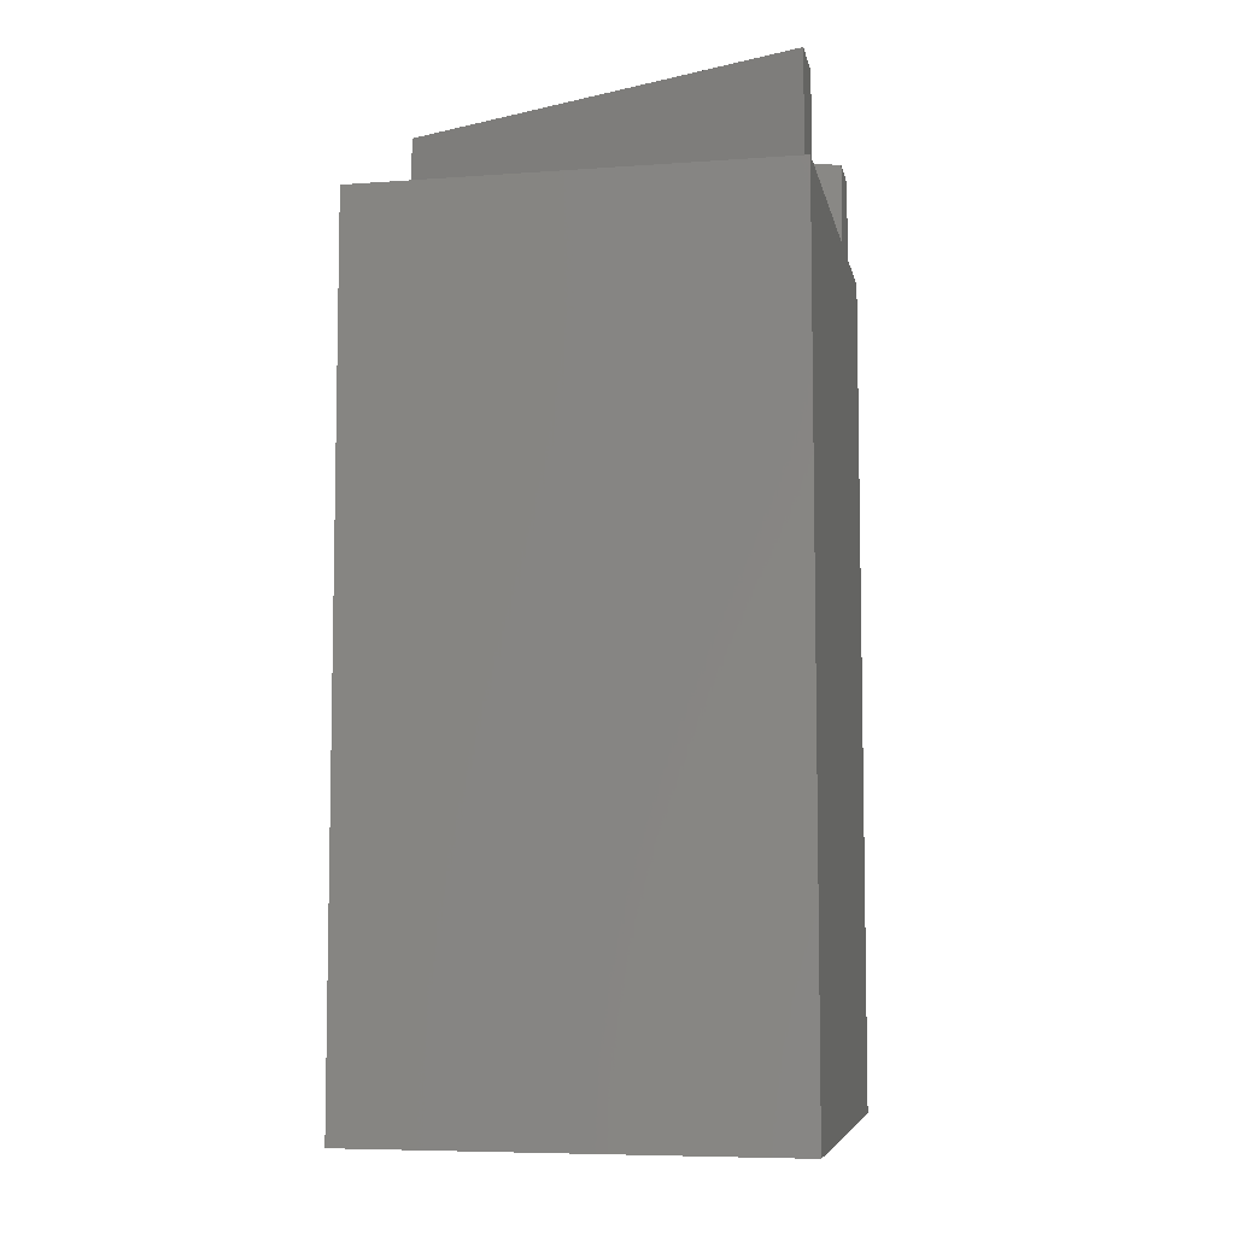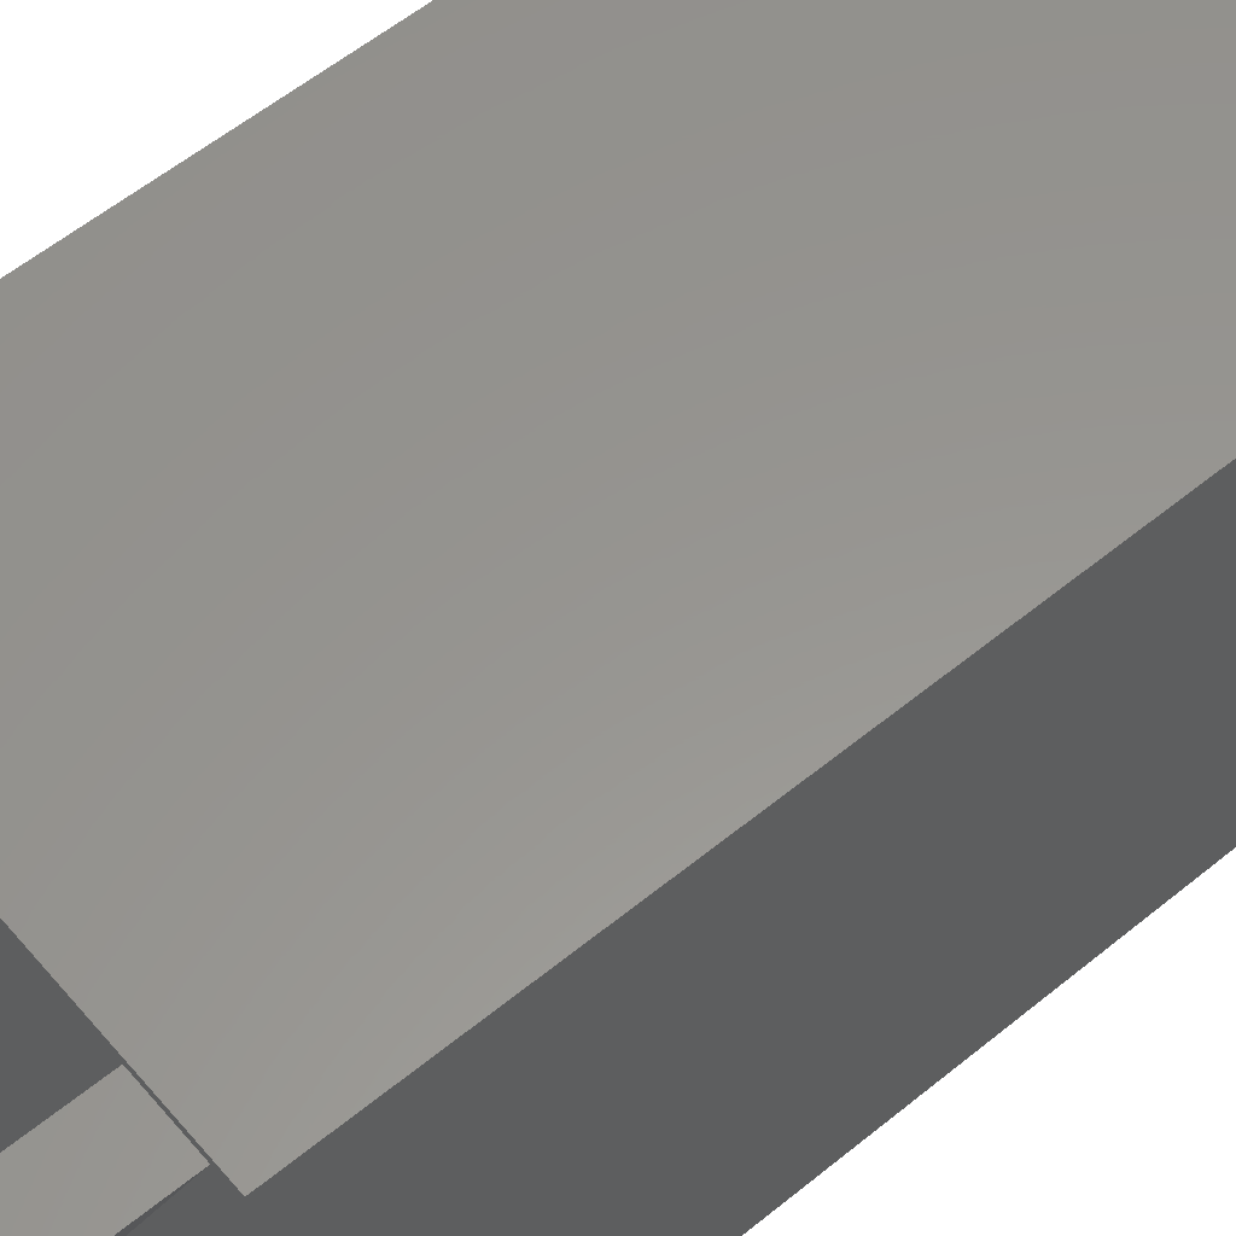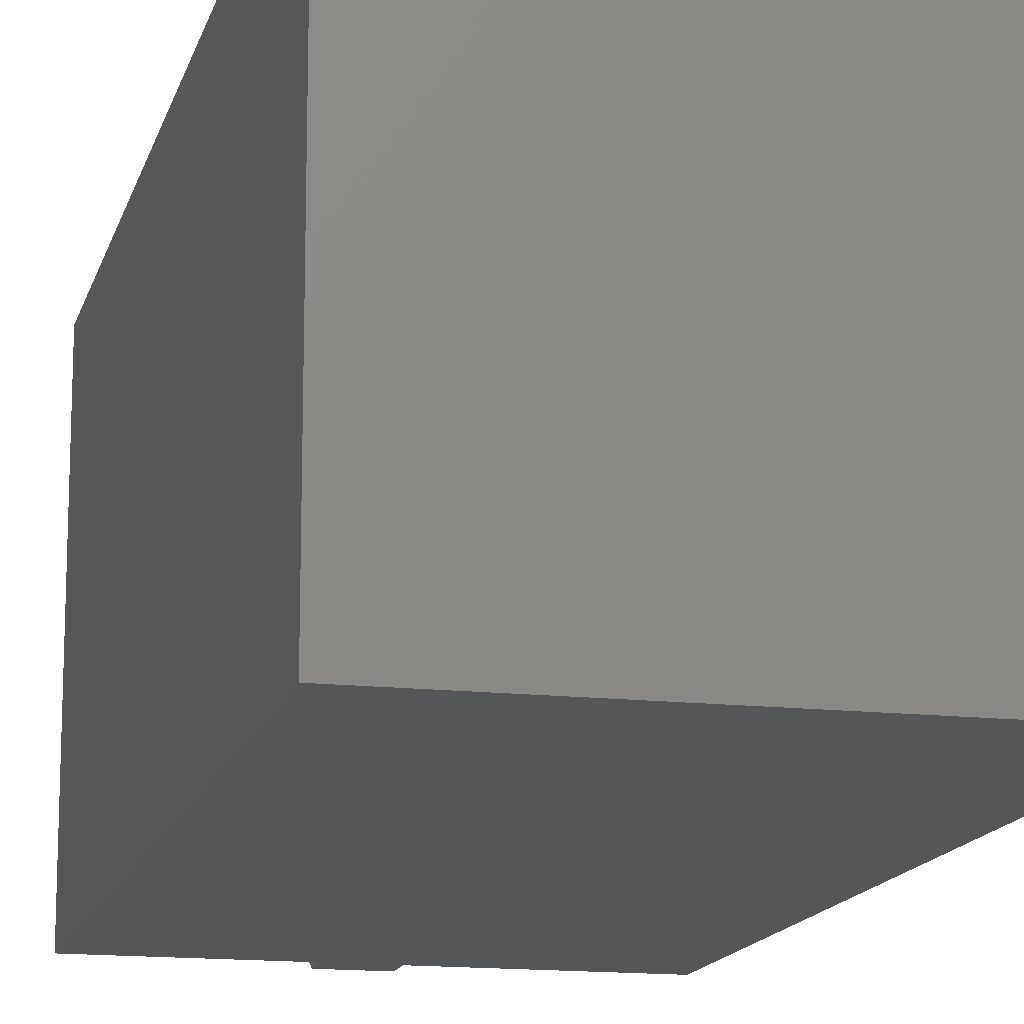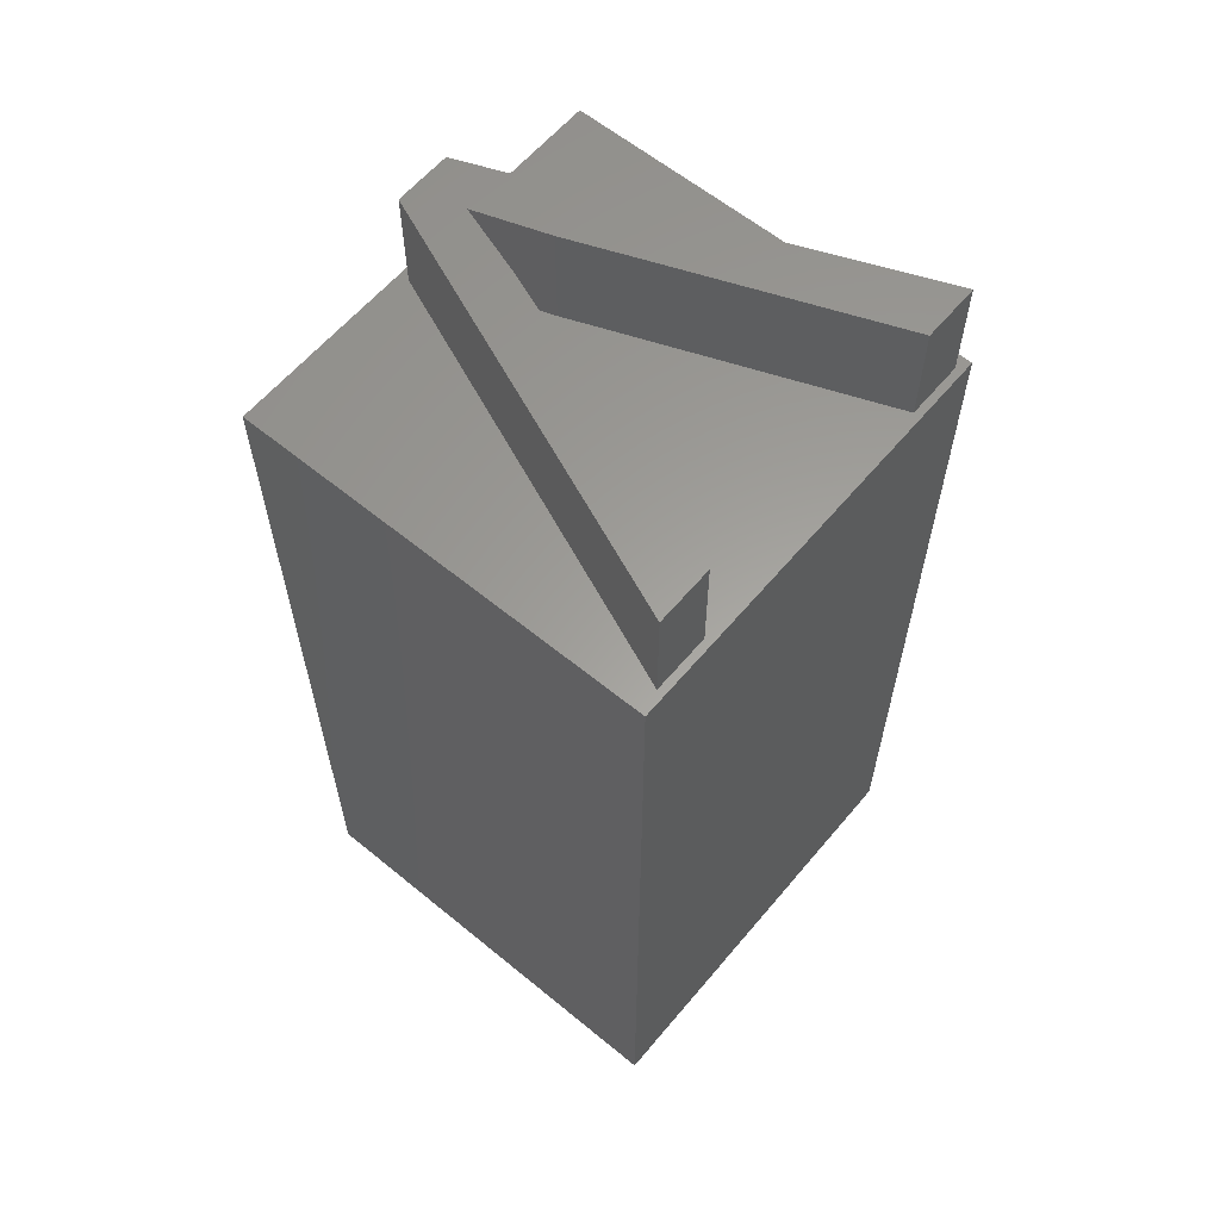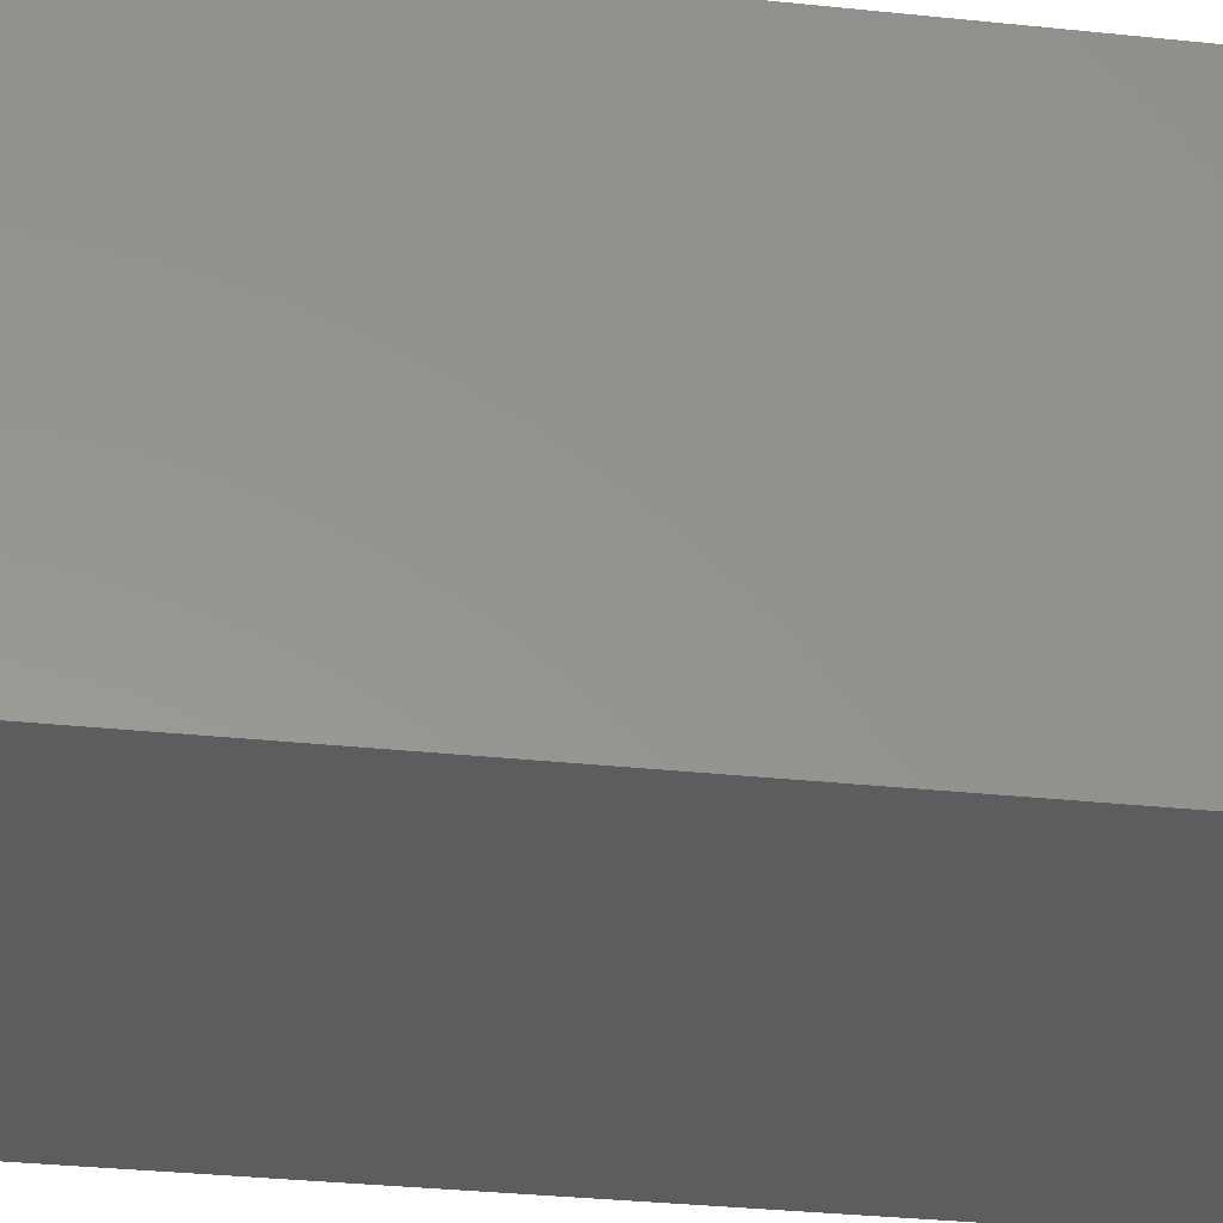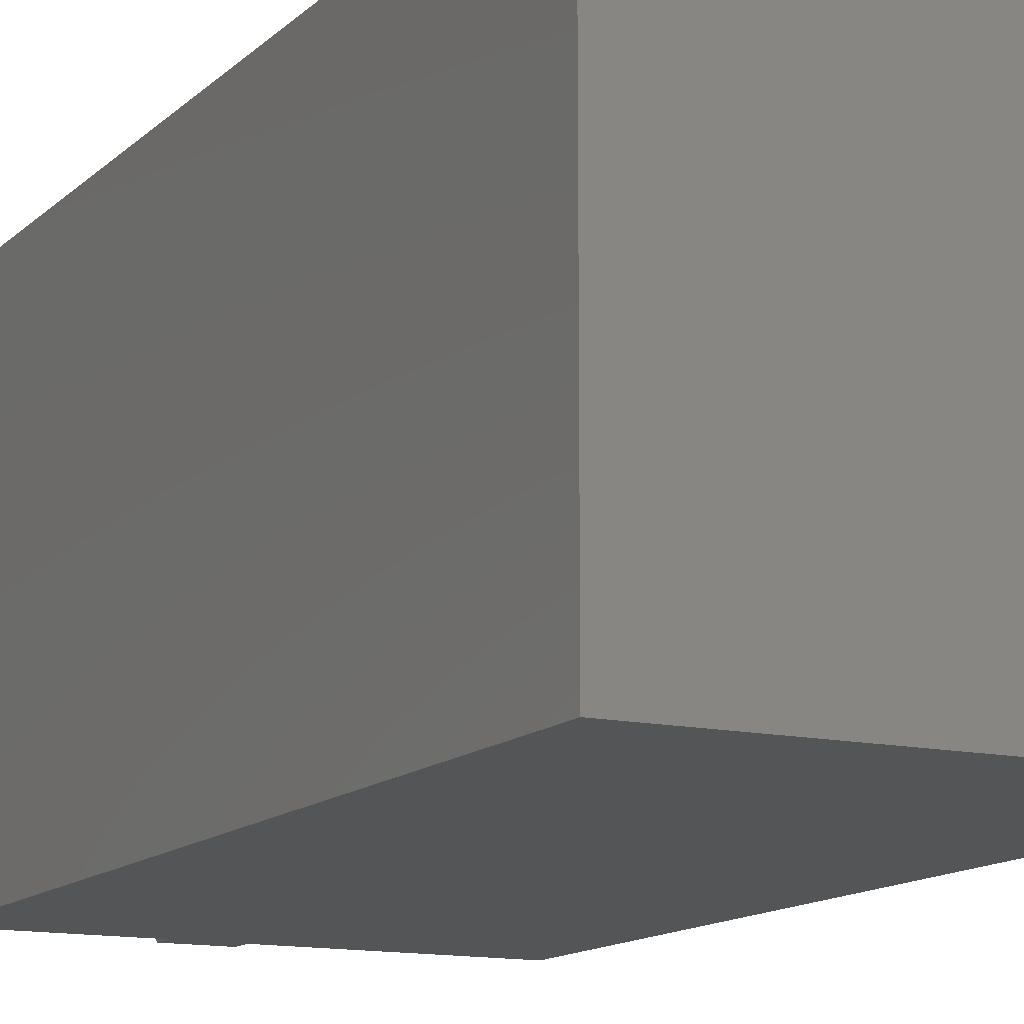
<metadata>
{"format":"stl","ext":"stl","renderer":"f3d","projection":"perspective","resolution":1024,"background":"white","views":[{"elev":-7.2,"azim":101.3,"up":"+Z"},{"elev":57.9,"azim":49.8,"up":"+Y"},{"elev":-14.8,"azim":166.2,"up":"+Y"},{"elev":60.9,"azim":129.9,"up":"+Z"},{"elev":-32.3,"azim":-98.4,"up":"+Y"},{"elev":-13.1,"azim":152.8,"up":"+Y"}]}
</metadata>
<code>
# stl→obj: 26 verts, 48 faces
v 20 0 40
v 20 20 0
v 20 20 40
v 20 0 0
v 18.9 19.64 40
v 16.18 19.64 40
v 10.92 6.161 40
v 8.638 6.161 40
v 9.777 2.779 40
v 3.348 19.64 40
v 0 20 40
v 0.622 19.64 40
v 11.11 0.5 40
v 8.421 0.5 40
v 0 0 40
v 0 0 0
v 0 20 0
v 10.92 6.161 45
v 18.9 19.64 45
v 16.18 19.64 45
v 11.11 0.5 45
v 9.777 2.779 45
v 8.421 0.5 45
v 8.638 6.161 45
v 0.622 19.64 45
v 3.348 19.64 45
f 1 2 3
f 2 1 4
f 3 5 1
f 3 6 5
f 7 8 9
f 6 8 7
f 6 10 8
f 11 6 3
f 6 11 10
f 10 11 12
f 13 1 5
f 14 1 13
f 15 12 11
f 14 15 1
f 12 15 14
f 16 2 4
f 2 16 17
f 16 11 17
f 11 16 15
f 2 11 3
f 11 2 17
f 16 1 15
f 1 16 4
f 18 19 20
f 19 18 21
f 22 21 18
f 22 23 21
f 24 23 22
f 25 24 26
f 24 25 23
f 5 20 19
f 20 5 6
f 7 20 6
f 20 7 18
f 9 18 7
f 18 9 22
f 22 8 24
f 8 22 9
f 24 10 26
f 10 24 8
f 10 25 26
f 25 10 12
f 14 25 12
f 25 14 23
f 14 21 23
f 21 14 13
f 21 5 19
f 5 21 13

</code>
